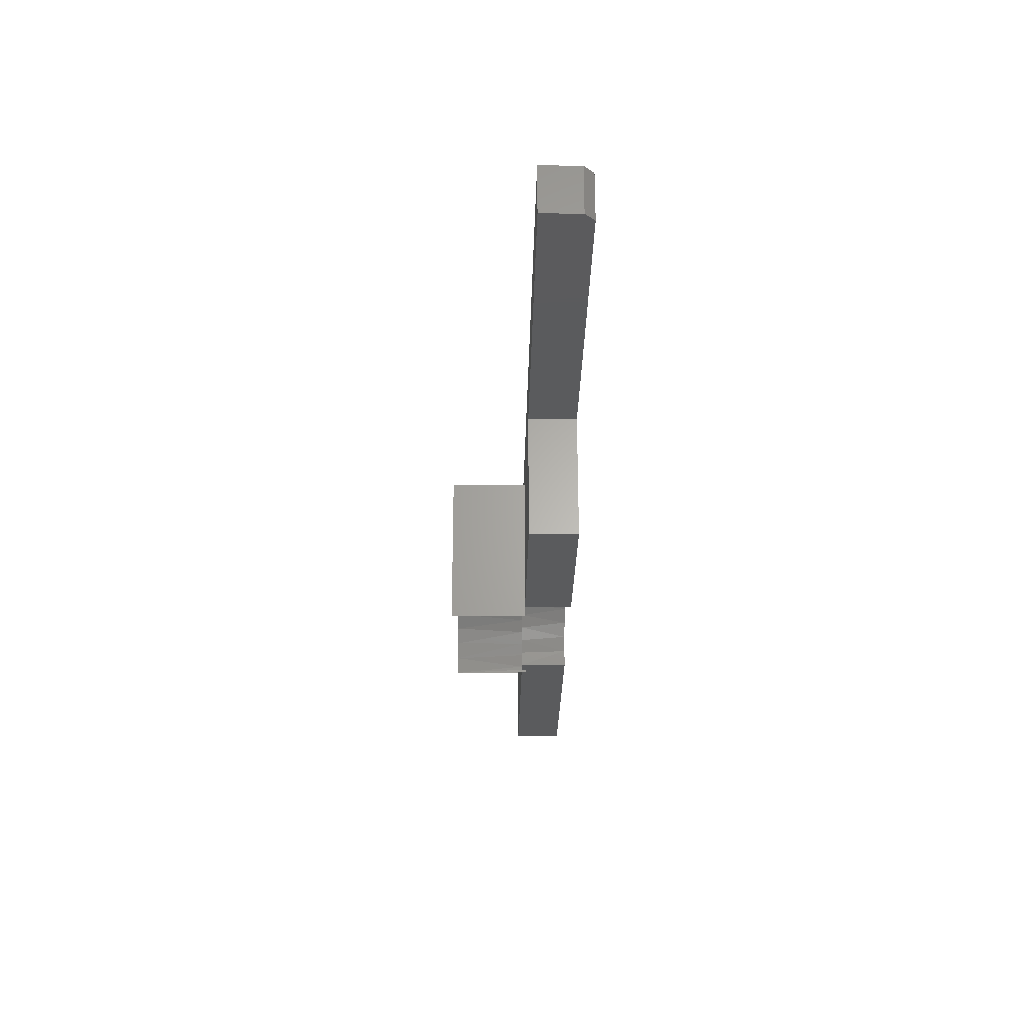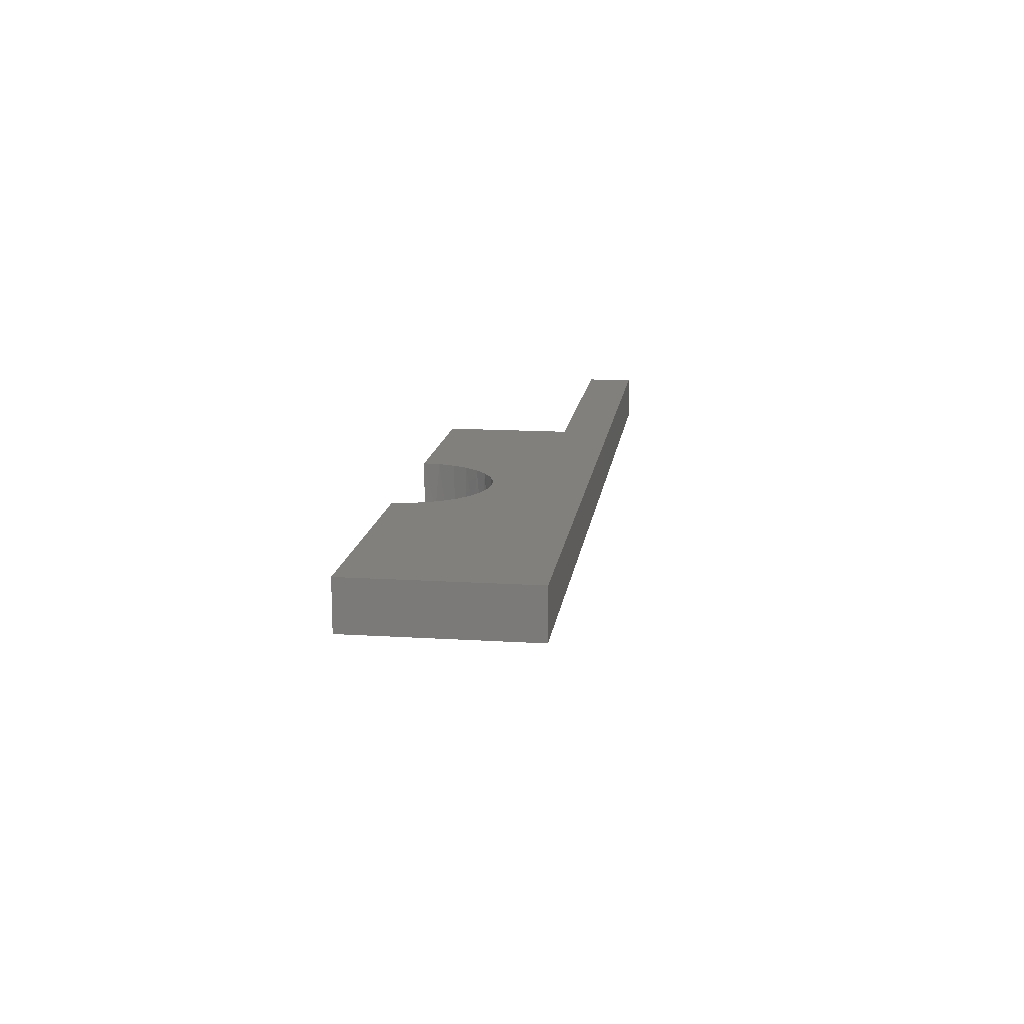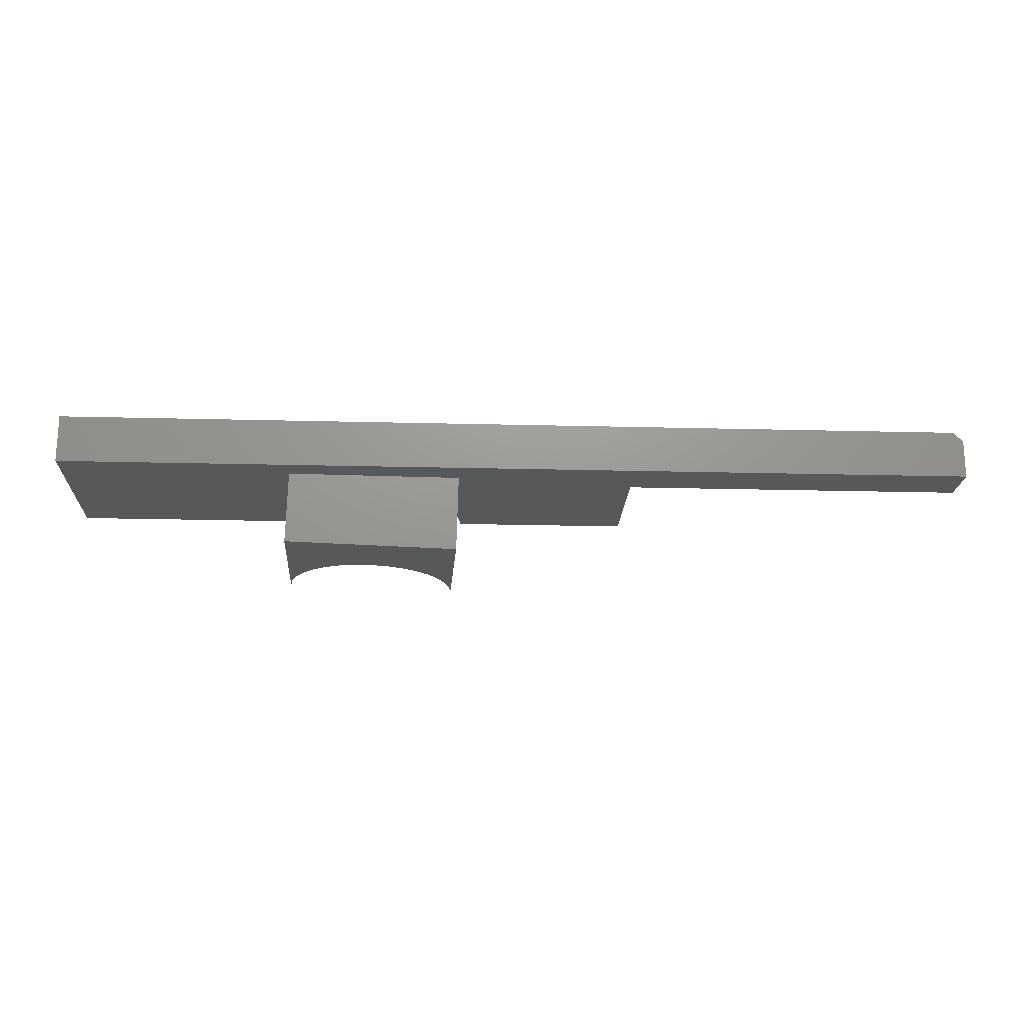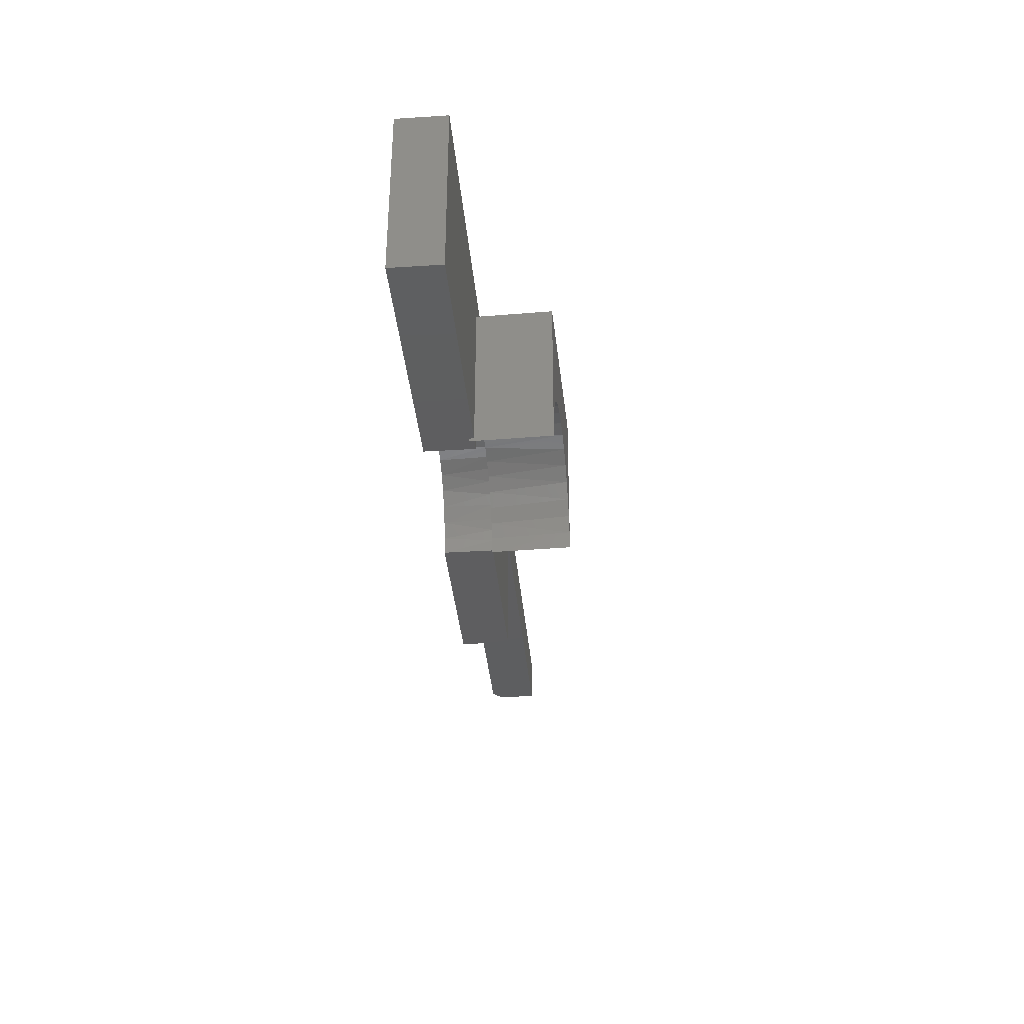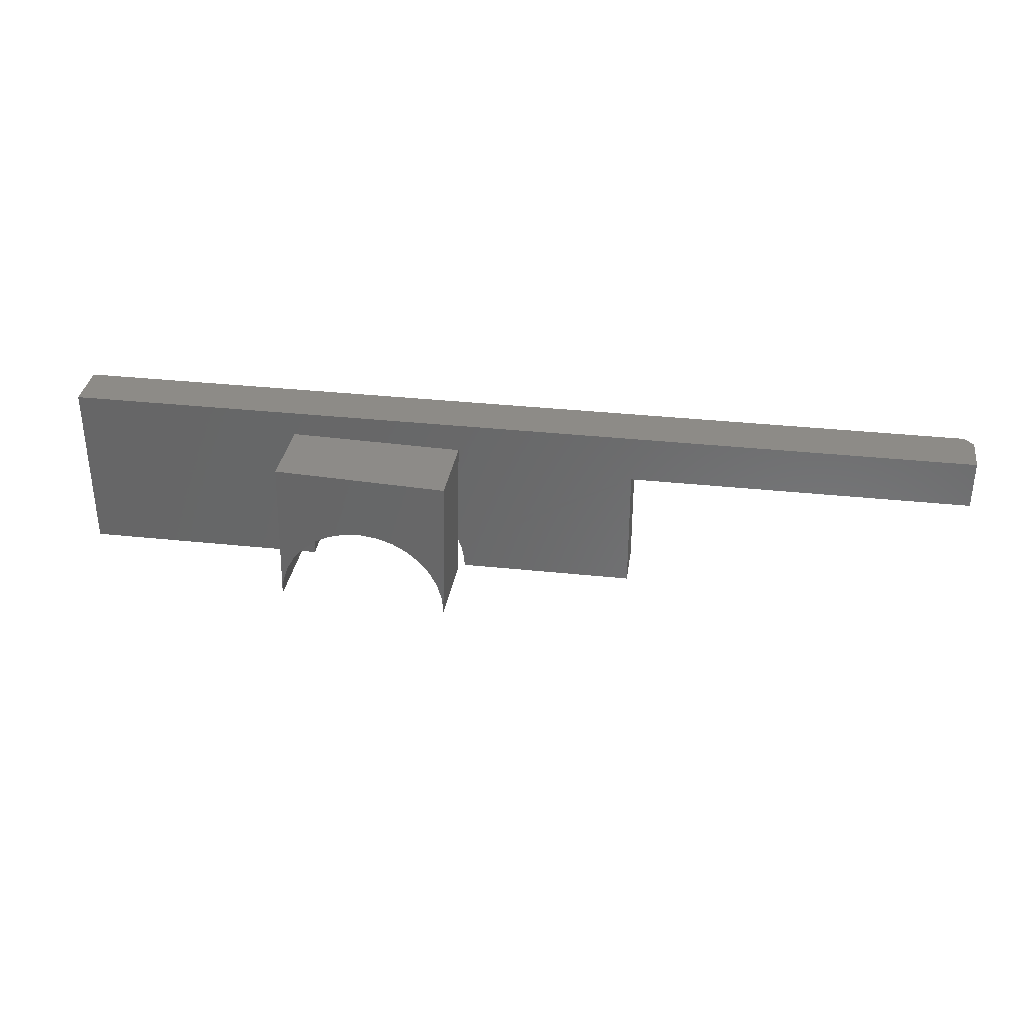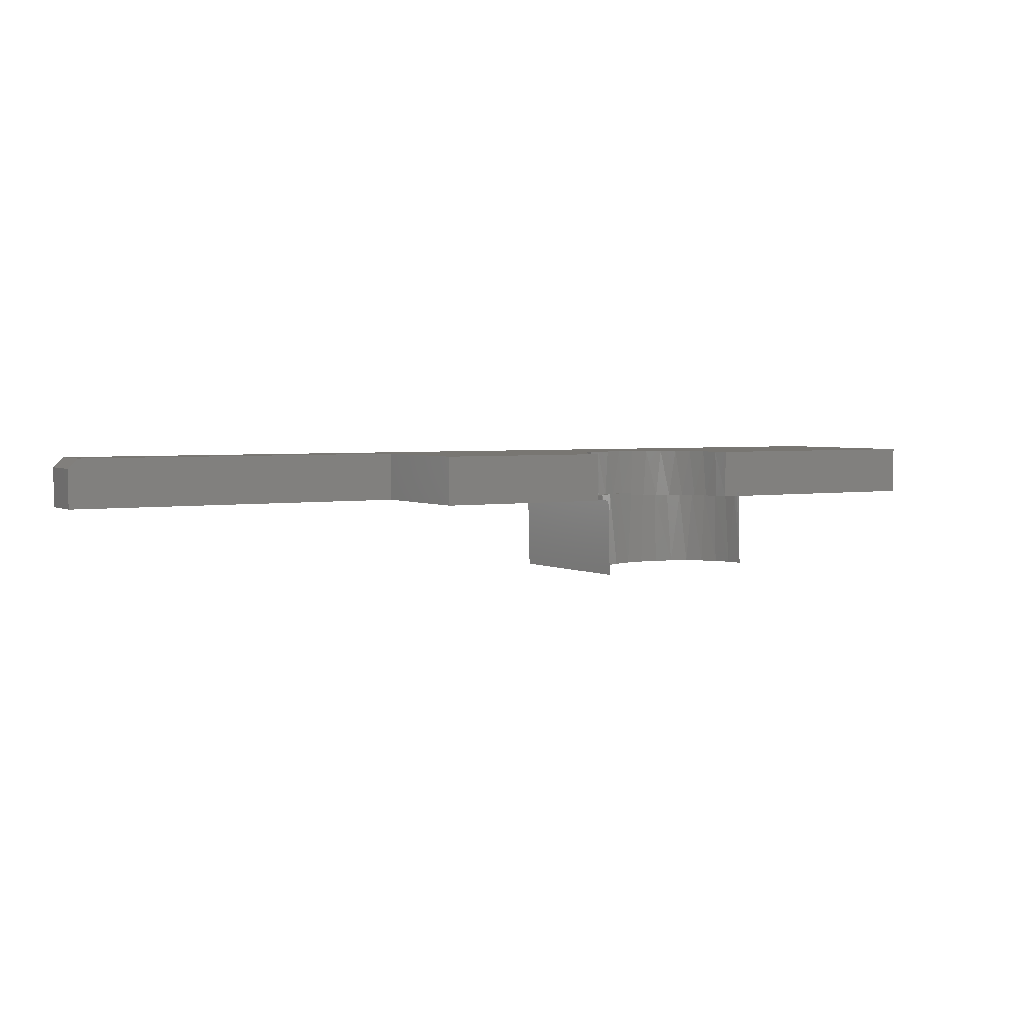
<metadata>
{"format":"stl","ext":"stl","renderer":"f3d","projection":"perspective","resolution":1024,"background":"white","views":[{"elev":-26.5,"azim":-90.8,"up":"+Y"},{"elev":14.6,"azim":97.7,"up":"+Z"},{"elev":-19.3,"azim":177.2,"up":"+Z"},{"elev":-35.5,"azim":94.9,"up":"+Y"},{"elev":34.3,"azim":-171.8,"up":"+Y"},{"elev":3.5,"azim":-30.8,"up":"+Z"}]}
</metadata>
<code>
# stl→obj: 95 verts, 186 faces
v 0.4234 0.01562 -0.06248
v 0.4219 0.01562 0
v 0.5639 0.01908 -0.05903
v 0.5625 0.01908 8.674e-19
v 0.5655 -0.1052 0.003525
v 0.5654 -0.1026 0
v 0.5654 -0.1026 0.003522
v 0.567 -0.1052 -0.05896
v 0.5652 -0.09958 0
v 0.5653 -0.09155 -0.059
v 0.5632 -0.08903 0
v 0.5479 -0.06037 0
v 0.5452 -0.05603 -0.05949
v 0.5542 -0.06647 -0.05927
v 0.5398 -0.05255 0
v 0.5343 -0.04755 -0.05976
v 0.4853 -0.03735 0.001556
v 0.4813 -0.03835 -0.06106
v 0.495 -0.03666 -0.06072
v 0.4729 -0.04029 0.001252
v 0.4682 -0.04267 -0.06138
v 0.4612 -0.04542 0.000965
v 0.4563 -0.04947 -0.06167
v 0.4506 -0.05258 0.0007058
v 0.4458 -0.05847 -0.06193
v 0.4415 -0.06153 0.0004827
v 0.4373 -0.06934 -0.06214
v 0.4342 -0.07198 0.000303
v 0.4311 -0.08165 -0.06229
v 0.4289 -0.08358 0.0001725
v 0.4275 -0.09493 -0.06238
v 0.498 -0.0367 0
v 0.498 -0.0367 0.001869
v 0.5087 -0.03768 -0.06039
v 0.5095 -0.03811 0
v 0.5547 -0.06938 0
v 0.561 -0.07846 -0.0591
v 0.5597 -0.07885 0
v 0.5305 -0.04613 0
v 0.5204 -0.04128 0
v 0.522 -0.04135 -0.06006
v 0.4258 -0.09595 9.564e-05
v 0.4249 -0.1087 7.489e-05
v 0.4265 -0.1087 -0.06241
v 0.4887 -0.0356 0.001641
v 0.4792 -0.03582 0.001408
v 0.4297 -0.06545 0.0001912
v 0.4348 -0.05868 0.0003178
v 0.4424 -0.05119 0.0005048
v 0.4512 -0.04498 0.0007197
v 0.4608 -0.04026 0.0009548
v 0.4698 -0.03739 0.001177
v 0.4241 -0.07558 5.495e-05
v 0.4184 -0.1026 0
v 0.4191 -0.09338 0
v 0.4184 -0.1026 0.03906
v 0.4197 -0.08954 0.03906
v 0.5092 -0.03983 0
v 0.421 -0.08431 0
v 0.4235 -0.07695 0.03906
v 0.4482 -0.04684 0.03906
v 0.4381 -0.05518 0.03906
v 0.4855 -0.03553 0.03906
v 0.4724 -0.03682 0.03906
v 0.4986 -0.03682 0.03906
v 0.5196 -0.04483 0
v 0.5228 -0.04684 0.03906
v 0.5112 -0.04063 0.03906
v 0.5291 -0.05156 0
v 0.533 -0.05518 0.03906
v 0.5372 -0.05982 0
v 0.5413 -0.06535 0.03906
v 0.5438 -0.06935 0
v 0.5475 -0.07695 0.03906
v 0.5487 -0.07988 0
v 0.5513 -0.08954 0.03906
v 0.4297 -0.06535 0.03906
v 0.4598 -0.04063 0.03906
v 0.5516 -0.09108 0
v 0.5526 -0.1026 0
v 0.5526 -0.1026 0.03906
v 0.75 -0.1026 0
v 0.75 -0.1026 0.03906
v 0.2763 -0.1026 0
v 0.2763 0 0
v 0 0 0
v 0 0.03947 0
v 0.75 0.03947 0
v 0.2763 -0.1026 0.03906
v 0.2763 0 0.03906
v 0.75 0.03947 0.03906
v 0.007812 0.03947 0.03906
v 0.007812 0 0.03906
v 0 0.03947 0.03125
v 0 0 0.03125
f 1 2 3
f 3 2 4
f 5 6 7
f 3 4 8
f 8 4 6
f 8 6 5
f 7 6 5
f 6 8 5
f 6 9 8
f 9 10 8
f 11 10 9
f 12 13 14
f 15 13 12
f 16 13 15
f 17 18 19
f 18 17 20
f 20 21 18
f 22 21 20
f 23 21 22
f 24 23 22
f 25 23 24
f 26 25 24
f 27 25 26
f 28 27 26
f 29 27 28
f 30 29 28
f 31 29 30
f 32 33 17
f 32 17 19
f 32 19 34
f 32 34 35
f 12 14 36
f 36 14 37
f 36 37 38
f 38 37 10
f 38 10 11
f 15 39 16
f 16 39 40
f 16 40 41
f 41 40 35
f 41 35 34
f 30 42 31
f 31 42 43
f 31 43 44
f 45 46 33
f 46 17 33
f 26 47 28
f 26 48 47
f 48 26 24
f 24 49 48
f 50 49 24
f 22 50 24
f 51 50 22
f 20 51 22
f 52 51 20
f 17 52 20
f 17 46 52
f 53 43 42
f 53 42 30
f 53 30 28
f 53 28 47
f 54 55 56
f 55 57 56
f 32 58 33
f 57 55 59
f 59 60 57
f 60 59 53
f 49 61 62
f 50 61 49
f 46 63 64
f 45 63 46
f 65 63 45
f 65 45 33
f 66 67 68
f 67 66 69
f 69 70 67
f 70 69 71
f 71 72 70
f 73 72 71
f 74 72 73
f 75 74 73
f 76 74 75
f 49 62 48
f 48 62 77
f 48 77 47
f 47 77 60
f 47 60 53
f 46 64 52
f 52 64 78
f 52 78 51
f 51 78 61
f 51 61 50
f 66 68 58
f 58 68 65
f 58 65 33
f 75 79 76
f 76 79 80
f 76 80 81
f 82 83 6
f 6 83 81
f 6 81 80
f 84 55 54
f 85 86 2
f 85 2 53
f 85 53 59
f 85 59 55
f 85 55 84
f 87 88 4
f 87 4 2
f 87 2 86
f 4 88 6
f 6 88 82
f 79 9 80
f 9 6 80
f 35 58 32
f 40 58 35
f 66 58 40
f 39 66 40
f 69 66 39
f 15 69 39
f 71 69 15
f 12 71 15
f 73 71 12
f 36 73 12
f 75 73 36
f 36 38 75
f 75 38 11
f 11 79 75
f 79 11 9
f 2 1 53
f 53 1 44
f 53 44 43
f 3 8 10
f 3 10 37
f 3 37 14
f 3 14 13
f 3 13 16
f 3 16 41
f 3 41 34
f 3 34 19
f 3 19 1
f 1 19 18
f 1 18 21
f 1 21 23
f 1 23 25
f 1 25 27
f 1 27 29
f 1 29 31
f 1 31 44
f 89 57 60
f 89 56 57
f 90 89 60
f 90 60 77
f 90 77 62
f 90 62 61
f 90 61 78
f 90 78 64
f 90 64 63
f 83 72 74
f 83 74 76
f 83 76 81
f 91 92 93
f 91 93 90
f 91 90 63
f 91 63 65
f 91 65 68
f 91 68 67
f 91 67 70
f 91 70 72
f 91 72 83
f 87 86 94
f 94 86 95
f 91 88 92
f 92 88 87
f 92 87 94
f 85 90 86
f 86 90 93
f 86 93 95
f 92 94 93
f 93 94 95
f 83 82 91
f 91 82 88
f 89 84 56
f 56 84 54
f 90 85 89
f 89 85 84

</code>
